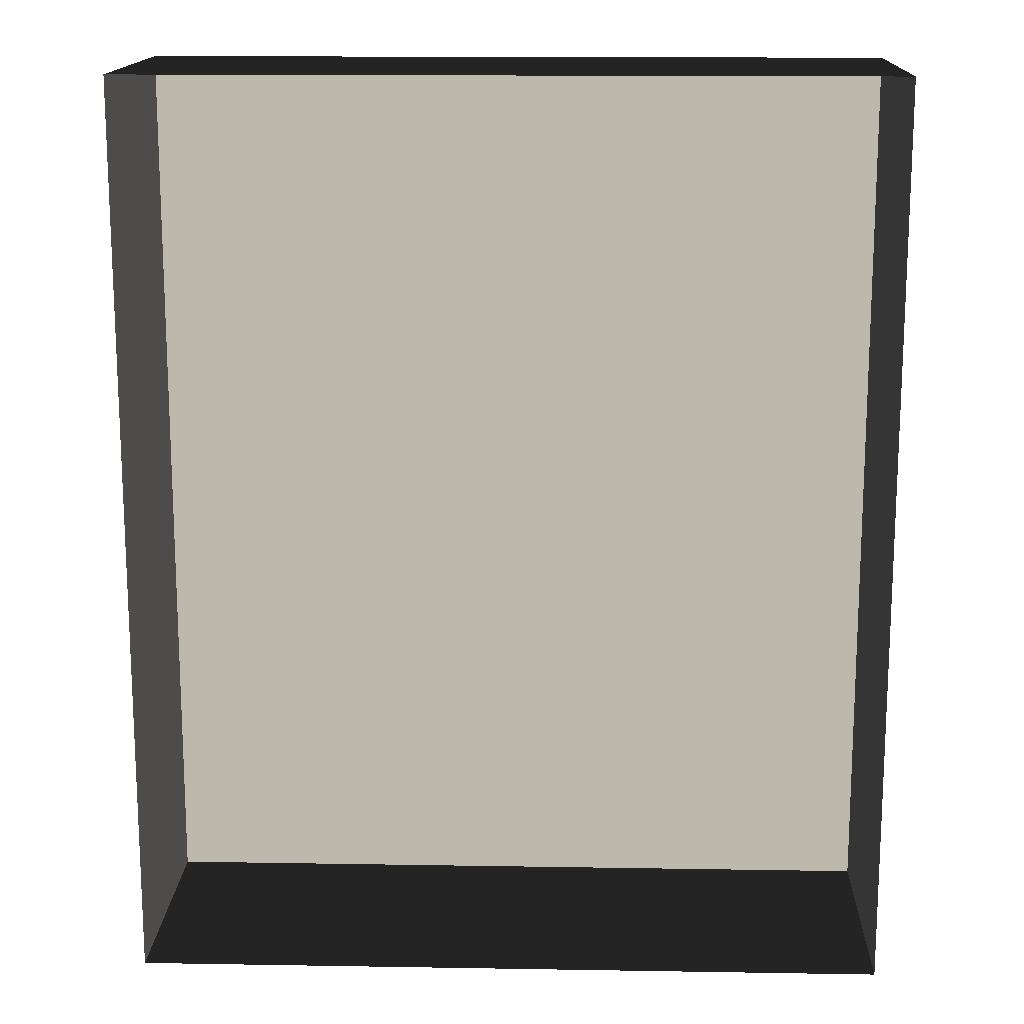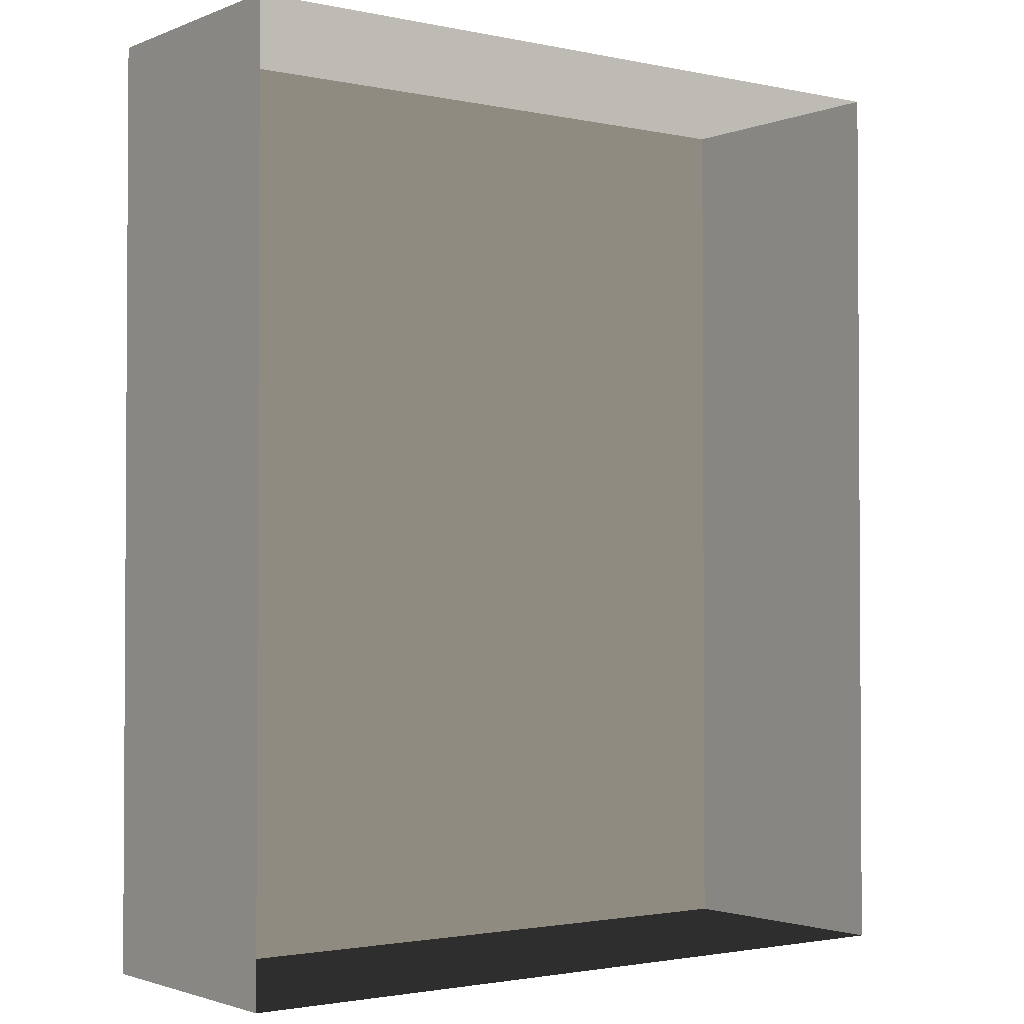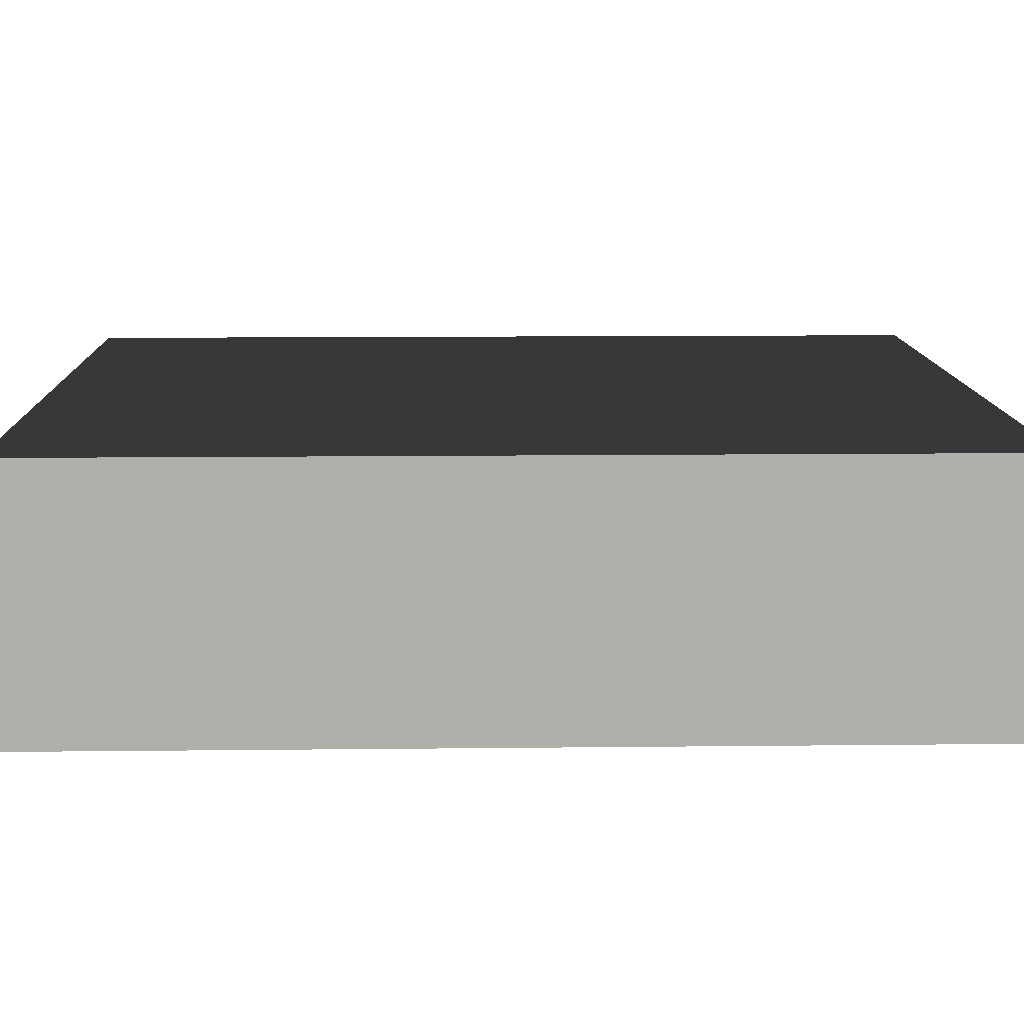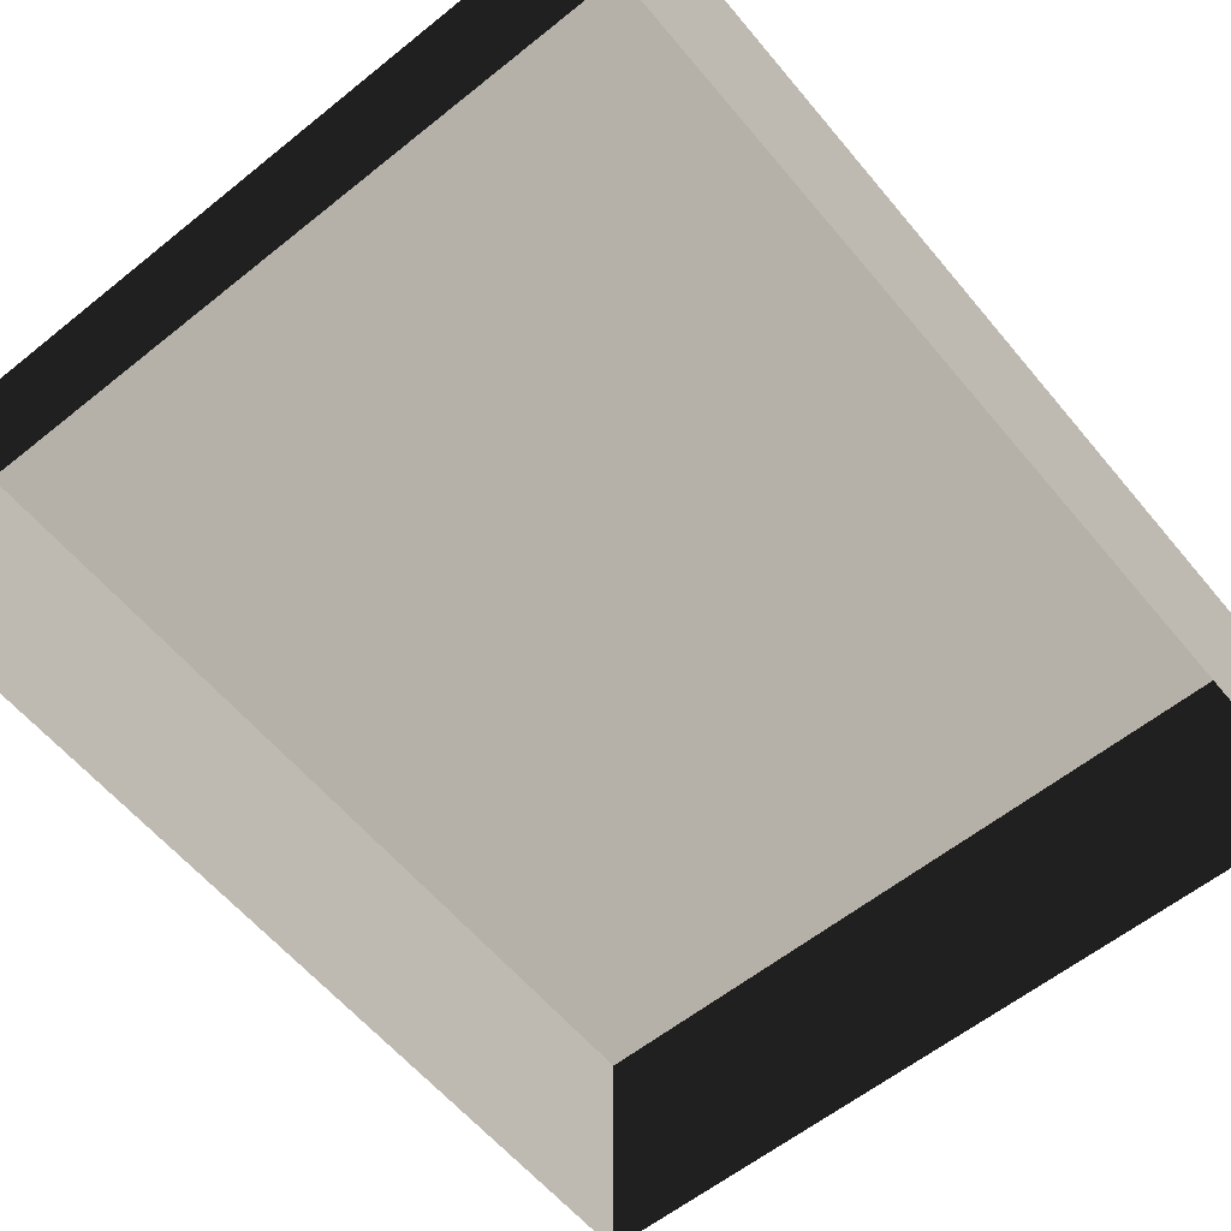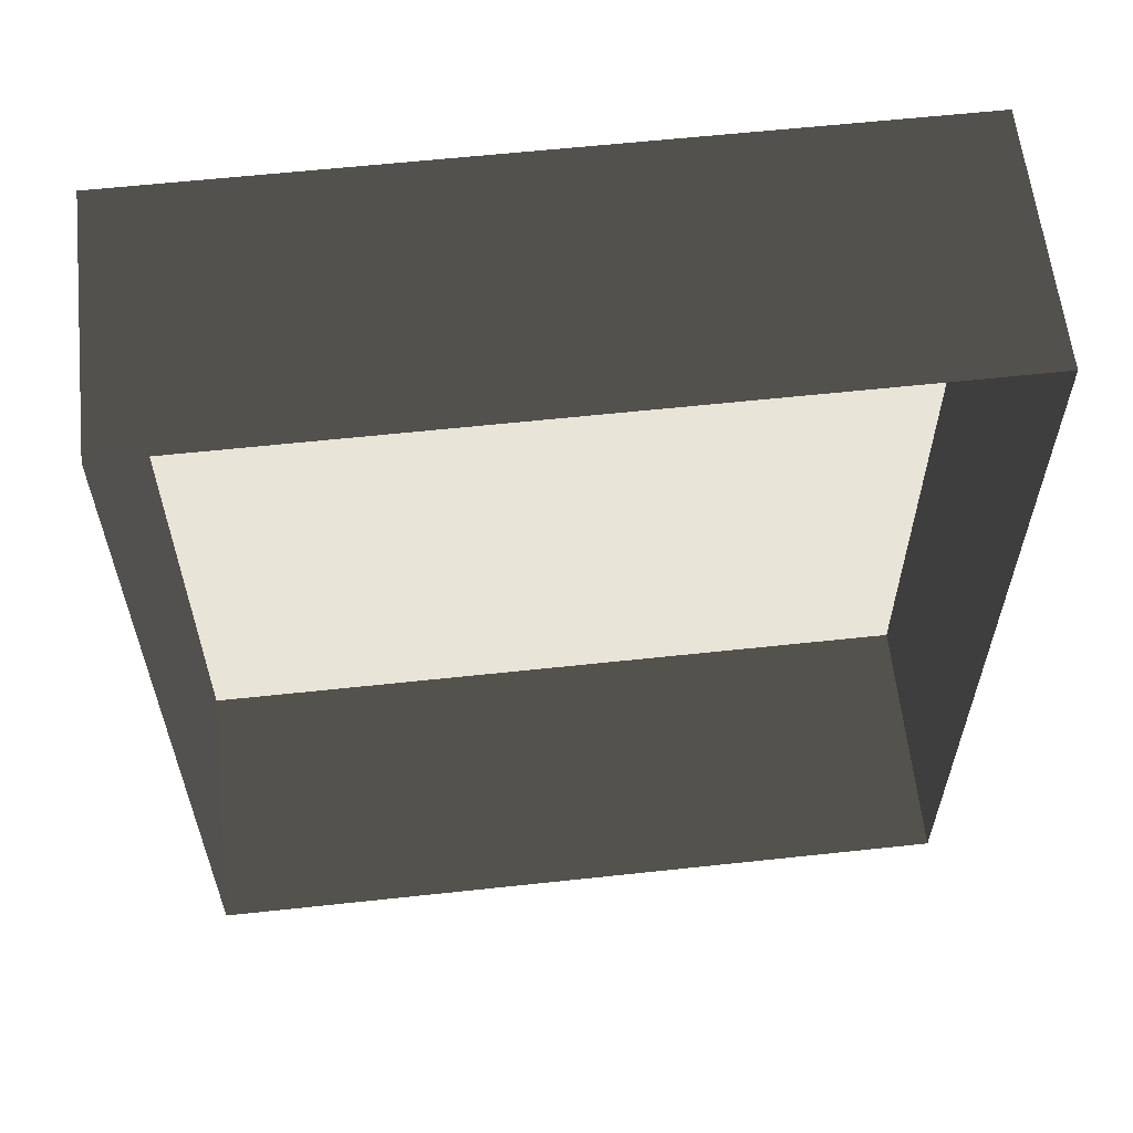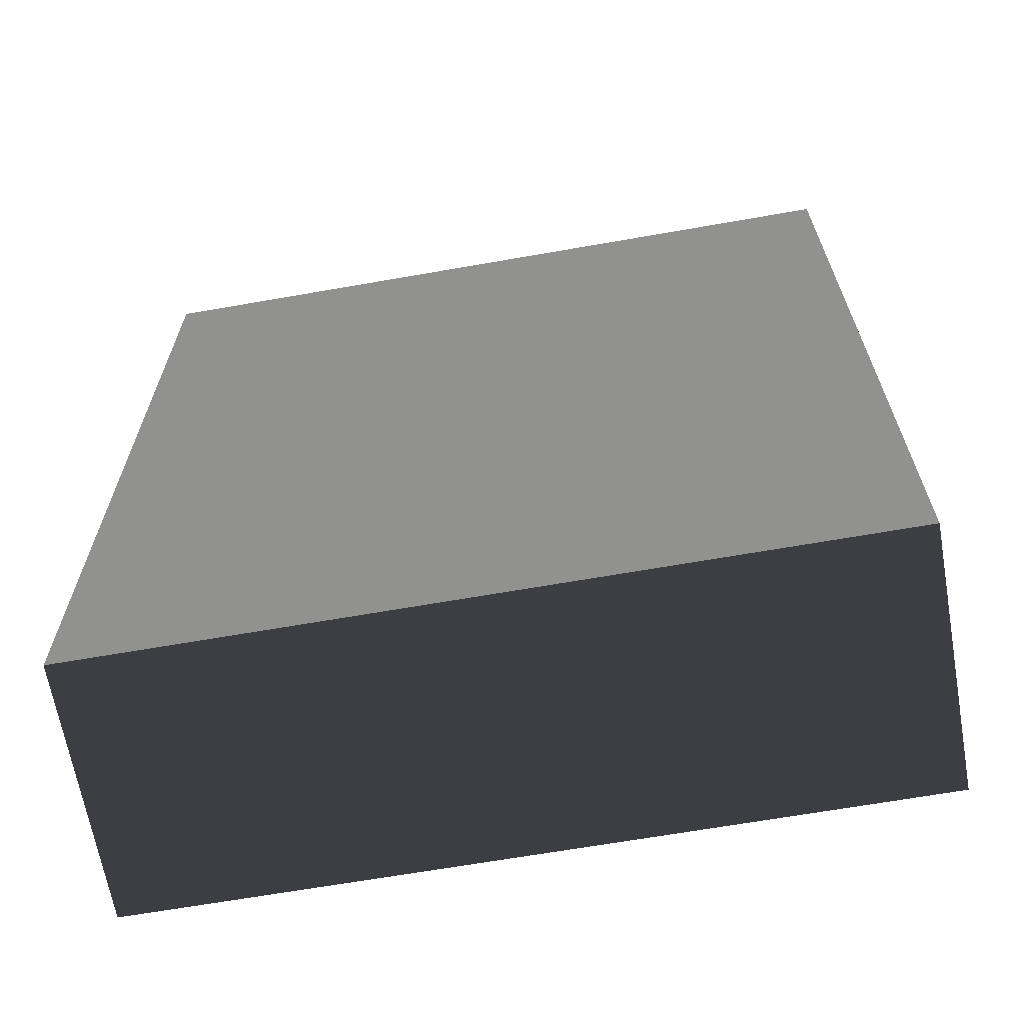
<metadata>
{"format":"obj","ext":"obj","renderer":"f3d","projection":"perspective","resolution":1024,"background":"white","views":[{"elev":15.2,"azim":-178.0,"up":"+Y"},{"elev":-2.0,"azim":143.3,"up":"+Y"},{"elev":11.9,"azim":88.5,"up":"+Z"},{"elev":-59.5,"azim":-140.5,"up":"+Z"},{"elev":60.5,"azim":173.7,"up":"+Y"},{"elev":-66.1,"azim":10.0,"up":"+Y"}]}
</metadata>
<code>
v 0.04195 0.04993 0.02823
v -0.04135 0.04993 0.02823
v 0.04195 -0.05042 0.02823
v -0.04135 -0.05042 0.02823
v 0.04195 -0.05042 -3.895e-07
v 0.04195 -0.05042 0.02823
v -0.04135 -0.05042 -3.895e-07
v -0.04135 -0.05042 0.02823
v -0.04135 -0.05042 0.02823
v -0.04135 0.04993 0.02823
v -0.04135 -0.05042 -3.895e-07
v -0.04135 0.04993 -4.015e-07
v -0.04135 0.04993 -4.015e-07
v -0.04135 0.04993 0.02823
v 0.04195 0.04993 -4.015e-07
v 0.04195 0.04993 0.02823
v 0.04195 0.04993 0.02823
v 0.04195 -0.05042 0.02823
v 0.04195 0.04993 -4.015e-07
v 0.04195 -0.05042 -3.895e-07
g Tree_Base_23581_66
f 1 3 2
f 2 3 4
f 5 7 6
f 6 7 8
f 9 11 10
f 10 11 12
f 13 15 14
f 14 15 16
f 17 19 18
f 18 19 20

</code>
